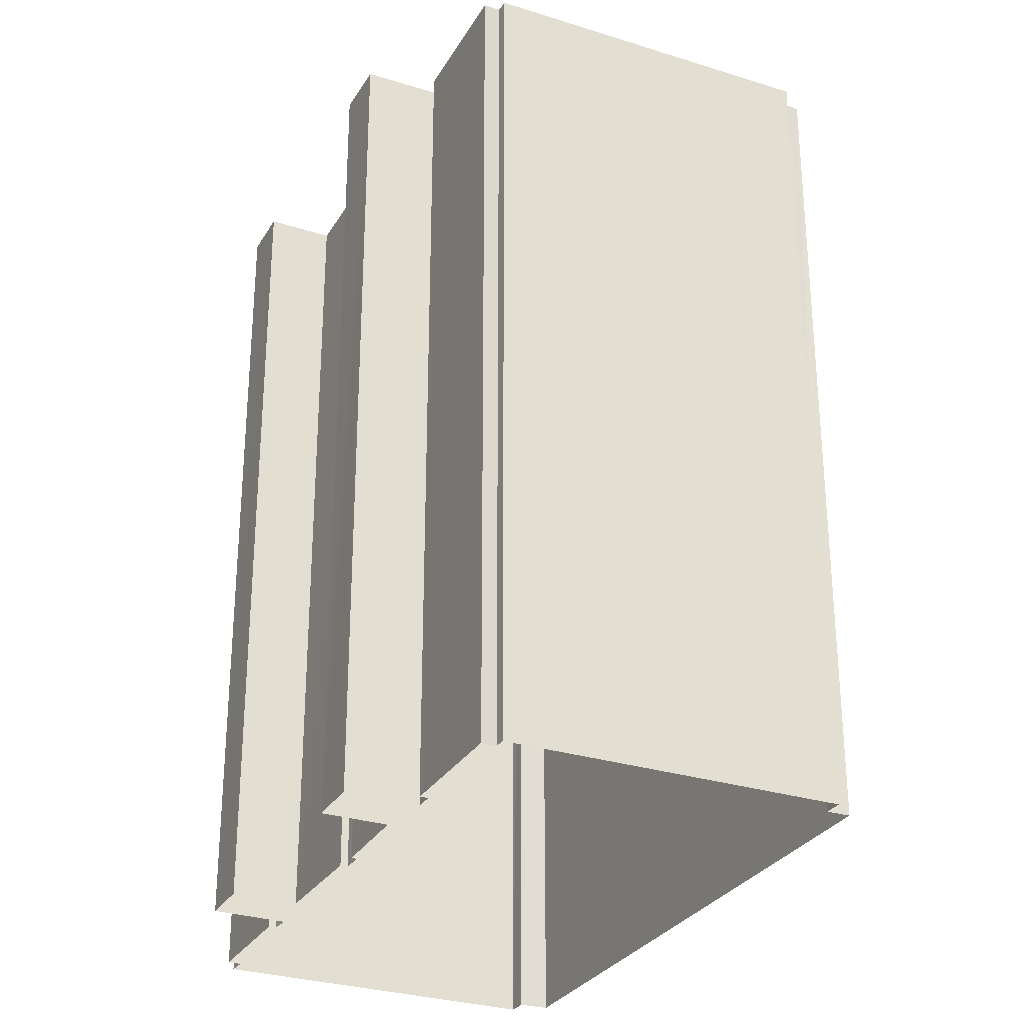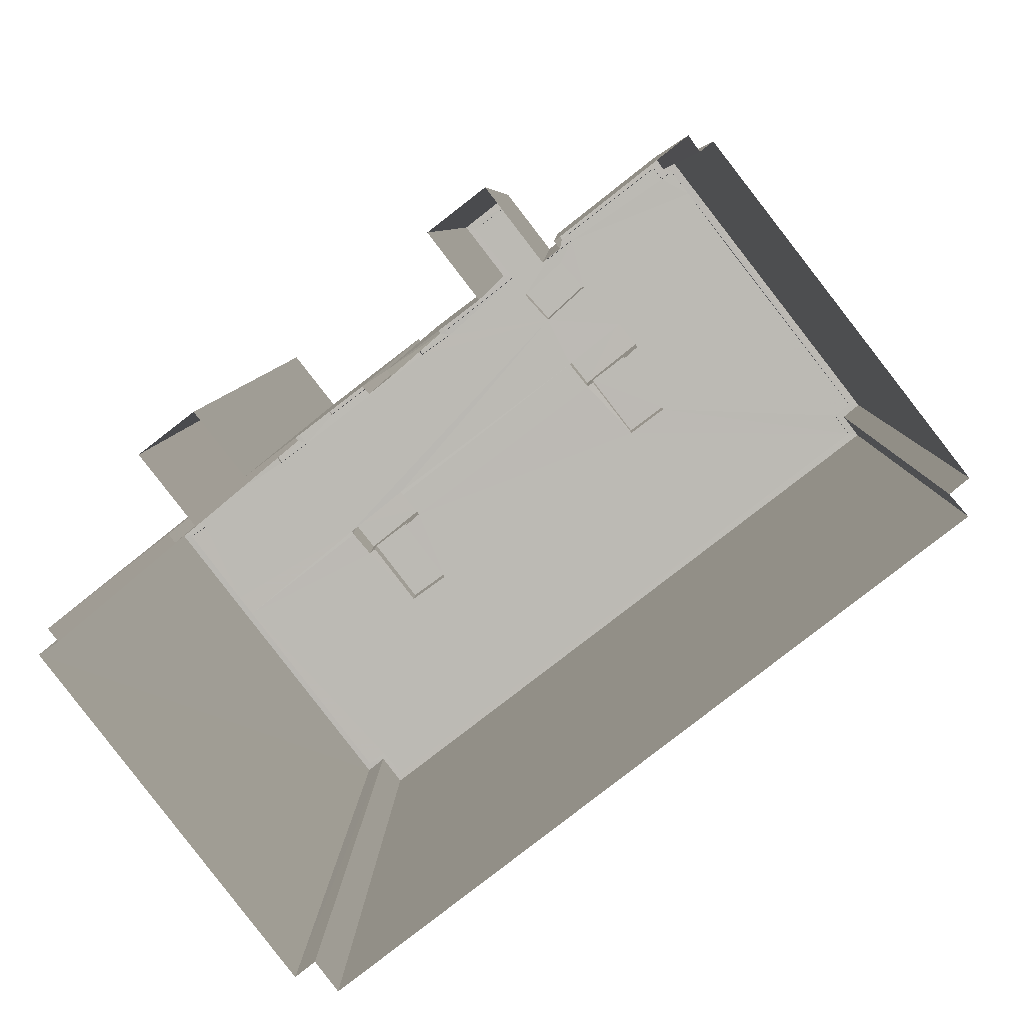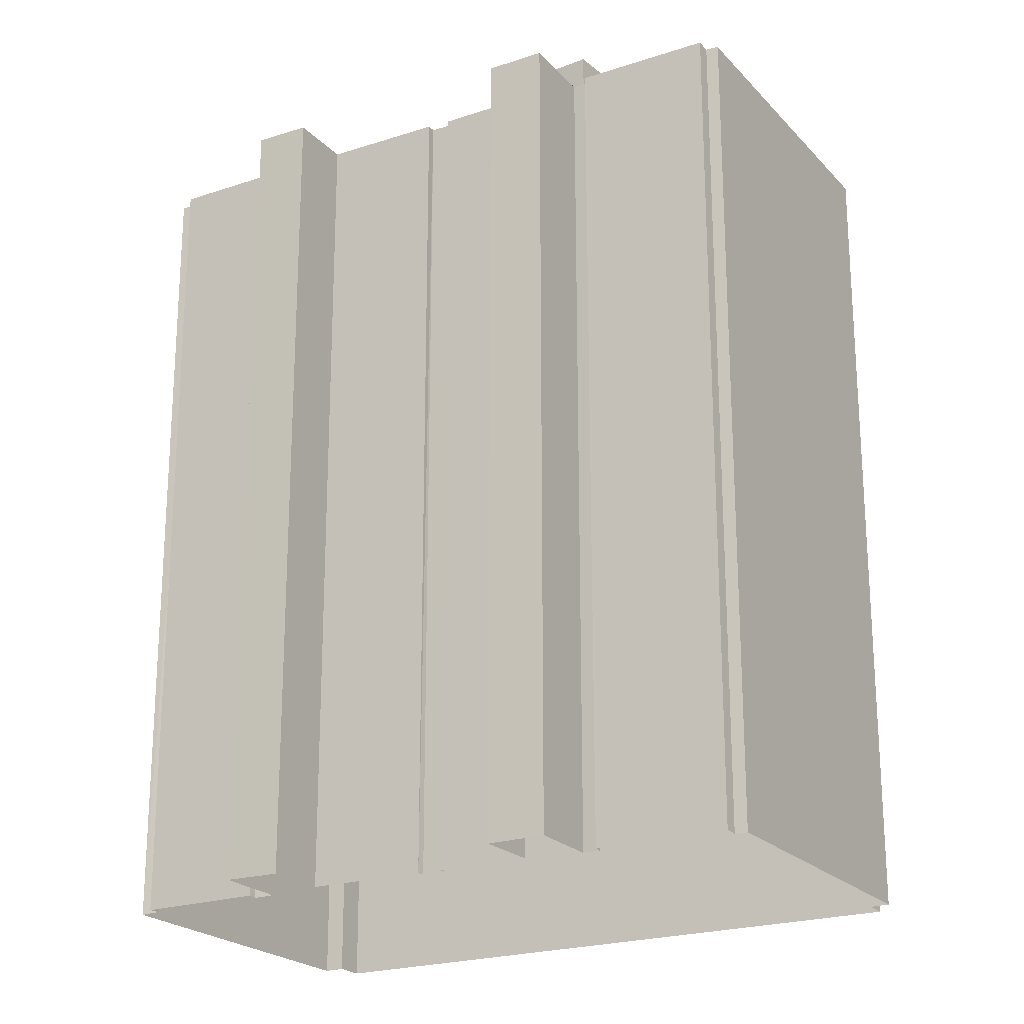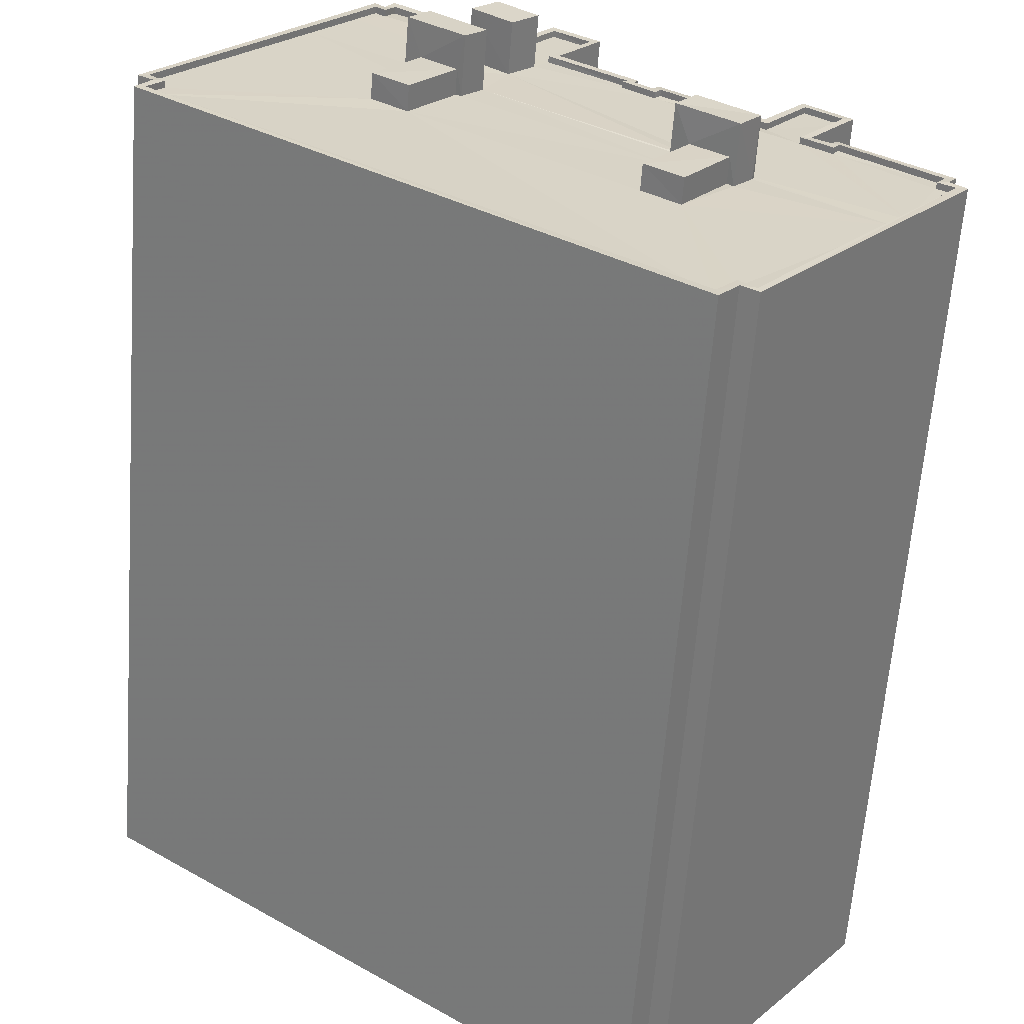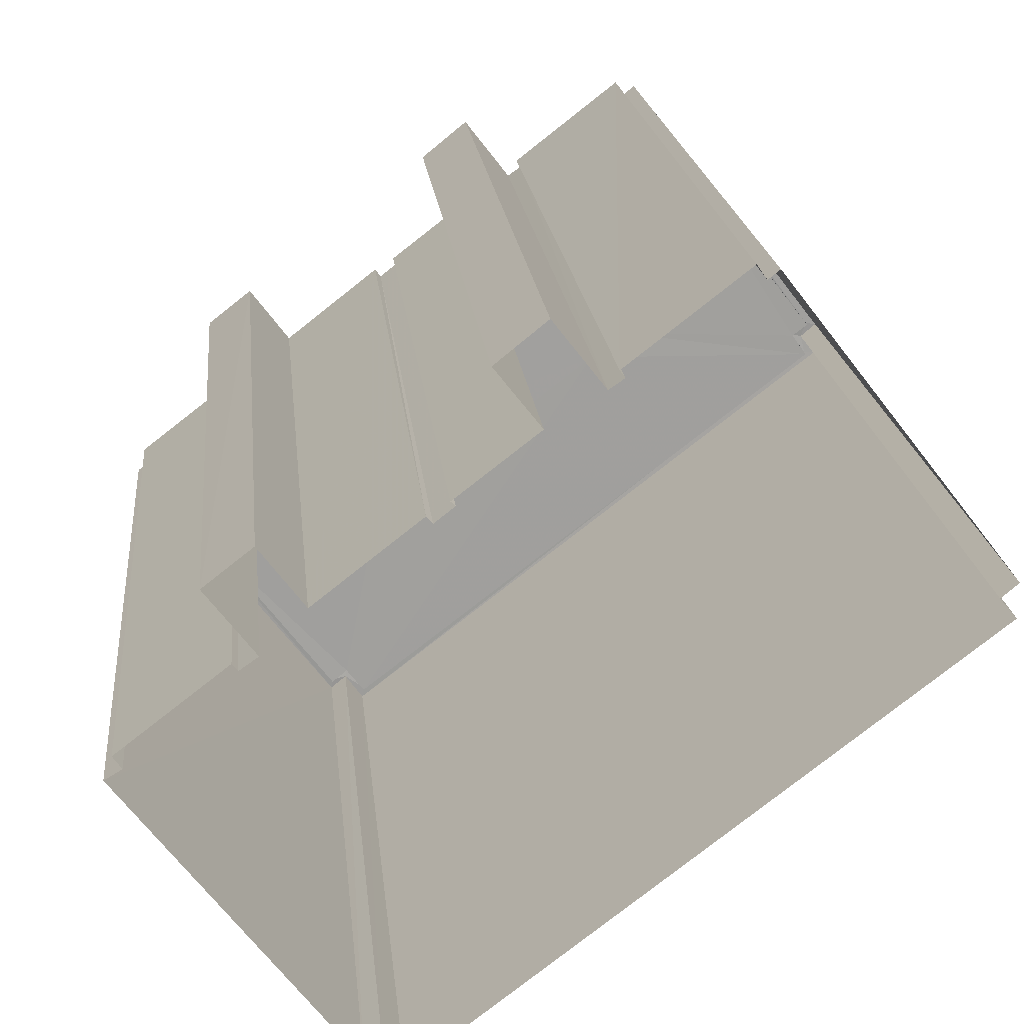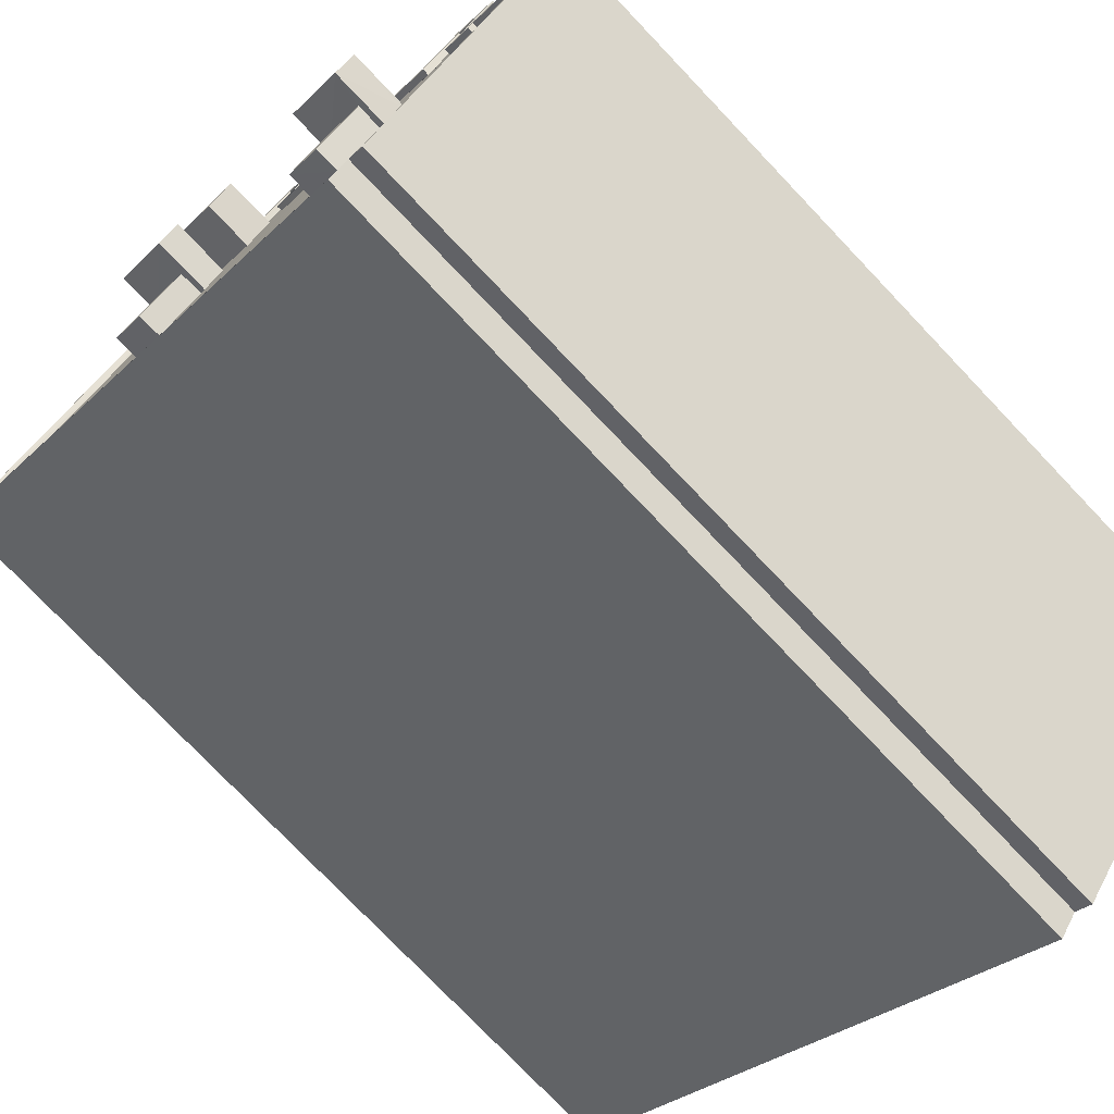
<metadata>
{"format":"obj","ext":"obj","renderer":"f3d","projection":"perspective","resolution":1024,"background":"white","views":[{"elev":-29.2,"azim":-152.9,"up":"+Z"},{"elev":6.3,"azim":-178.8,"up":"+Y"},{"elev":-22.1,"azim":172.4,"up":"+Z"},{"elev":-62.1,"azim":-4.2,"up":"+Y"},{"elev":18.8,"azim":174.5,"up":"+Y"},{"elev":-76.3,"azim":43.6,"up":"+Y"}]}
</metadata>
<code>
v 1.201e+05 7.869e+05 16.43
v 1.201e+05 7.869e+05 16.43
v 1.201e+05 7.869e+05 16.44
v 1.201e+05 7.869e+05 16.43
v 1.201e+05 7.869e+05 16.43
v 1.201e+05 7.869e+05 16.43
v 1.201e+05 7.869e+05 16.45
v 1.201e+05 7.869e+05 16.43
v 1.201e+05 7.869e+05 16.43
v 1.201e+05 7.869e+05 16.44
v 1.201e+05 7.869e+05 16.44
v 1.201e+05 7.869e+05 16.45
v 1.201e+05 7.869e+05 16.43
v 1.201e+05 7.869e+05 16.43
v 1.201e+05 7.869e+05 16.43
v 1.201e+05 7.869e+05 16.43
v 1.201e+05 7.869e+05 16.43
v 1.201e+05 7.869e+05 16.44
v 1.201e+05 7.869e+05 16.44
v 1.201e+05 7.869e+05 16.44
v 1.201e+05 7.869e+05 16.44
v 1.201e+05 7.869e+05 16.44
v 1.201e+05 7.869e+05 16.44
v 1.201e+05 7.869e+05 16.44
v 1.201e+05 7.869e+05 16.44
v 1.201e+05 7.869e+05 16.44
v 1.201e+05 7.869e+05 16.44
v 1.201e+05 7.869e+05 16.44
v 1.201e+05 7.869e+05 51.8
v 1.201e+05 7.869e+05 51.8
v 1.201e+05 7.869e+05 51.8
v 1.201e+05 7.869e+05 51.8
v 1.201e+05 7.869e+05 50.47
v 1.201e+05 7.869e+05 50.47
v 1.201e+05 7.869e+05 50.47
v 1.201e+05 7.869e+05 50.47
v 1.201e+05 7.869e+05 49.48
v 1.201e+05 7.869e+05 49.48
v 1.201e+05 7.869e+05 49.48
v 1.201e+05 7.869e+05 49.48
v 1.201e+05 7.869e+05 49.48
v 1.201e+05 7.869e+05 49.47
v 1.201e+05 7.869e+05 49.47
v 1.201e+05 7.869e+05 49.47
v 1.201e+05 7.869e+05 49.47
v 1.201e+05 7.869e+05 49.48
v 1.201e+05 7.869e+05 49.47
v 1.201e+05 7.869e+05 49.47
v 1.201e+05 7.869e+05 49.48
v 1.201e+05 7.869e+05 49.48
v 1.201e+05 7.869e+05 49.48
v 1.201e+05 7.869e+05 49.48
v 1.201e+05 7.869e+05 49.46
v 1.201e+05 7.869e+05 49.47
v 1.201e+05 7.869e+05 49.48
v 1.201e+05 7.869e+05 49.47
v 1.201e+05 7.869e+05 49.48
v 1.201e+05 7.869e+05 49.48
v 1.201e+05 7.869e+05 49.48
v 1.201e+05 7.869e+05 49.48
v 1.201e+05 7.869e+05 49.47
v 1.201e+05 7.869e+05 49.47
v 1.201e+05 7.869e+05 49.47
v 1.201e+05 7.869e+05 49.48
v 1.201e+05 7.869e+05 49.47
v 1.201e+05 7.869e+05 49.47
v 1.201e+05 7.869e+05 49.48
v 1.201e+05 7.869e+05 49.47
v 1.201e+05 7.869e+05 49.47
v 1.201e+05 7.869e+05 49.47
v 1.201e+05 7.869e+05 49.47
v 1.201e+05 7.869e+05 49.47
v 1.201e+05 7.869e+05 49.47
v 1.201e+05 7.869e+05 49.48
v 1.201e+05 7.869e+05 49.48
v 1.201e+05 7.869e+05 49.48
v 1.201e+05 7.869e+05 49.48
v 1.201e+05 7.869e+05 49.48
v 1.201e+05 7.869e+05 49.48
v 1.201e+05 7.869e+05 49.47
v 1.201e+05 7.869e+05 49.47
v 1.201e+05 7.869e+05 49.47
v 1.201e+05 7.869e+05 49.47
v 1.201e+05 7.869e+05 49.47
v 1.201e+05 7.869e+05 49.48
v 1.201e+05 7.869e+05 49.48
v 1.201e+05 7.869e+05 49.48
v 1.201e+05 7.869e+05 49.47
v 1.201e+05 7.869e+05 49.47
v 1.201e+05 7.869e+05 49.47
v 1.201e+05 7.869e+05 49.73
v 1.201e+05 7.869e+05 49.73
v 1.201e+05 7.869e+05 49.73
v 1.201e+05 7.869e+05 49.73
v 1.201e+05 7.869e+05 49.72
v 1.201e+05 7.869e+05 49.72
v 1.201e+05 7.869e+05 49.72
v 1.201e+05 7.869e+05 49.72
v 1.201e+05 7.869e+05 49.73
v 1.201e+05 7.869e+05 49.73
v 1.201e+05 7.869e+05 49.73
v 1.201e+05 7.869e+05 49.73
v 1.201e+05 7.869e+05 49.73
v 1.201e+05 7.869e+05 49.73
v 1.201e+05 7.869e+05 49.73
v 1.201e+05 7.869e+05 49.73
v 1.201e+05 7.869e+05 49.72
v 1.201e+05 7.869e+05 49.72
v 1.201e+05 7.869e+05 49.72
v 1.201e+05 7.869e+05 49.73
v 1.201e+05 7.869e+05 49.73
v 1.201e+05 7.869e+05 49.73
v 1.201e+05 7.869e+05 49.72
v 1.201e+05 7.869e+05 49.73
v 1.201e+05 7.869e+05 49.73
v 1.201e+05 7.869e+05 49.73
v 1.201e+05 7.869e+05 49.73
v 1.201e+05 7.869e+05 49.73
v 1.201e+05 7.869e+05 49.73
v 1.201e+05 7.869e+05 49.73
v 1.201e+05 7.869e+05 49.73
v 1.201e+05 7.869e+05 49.73
v 1.201e+05 7.869e+05 49.72
v 1.201e+05 7.869e+05 49.72
v 1.201e+05 7.869e+05 49.72
v 1.201e+05 7.869e+05 49.72
v 1.201e+05 7.869e+05 49.72
v 1.201e+05 7.869e+05 49.72
v 1.201e+05 7.869e+05 49.72
v 1.201e+05 7.869e+05 49.72
v 1.201e+05 7.869e+05 49.72
v 1.201e+05 7.869e+05 49.72
v 1.201e+05 7.869e+05 49.72
v 1.201e+05 7.869e+05 49.72
v 1.201e+05 7.869e+05 49.72
v 1.201e+05 7.869e+05 49.72
v 1.201e+05 7.869e+05 49.71
v 1.201e+05 7.869e+05 49.71
v 1.201e+05 7.869e+05 49.72
v 1.201e+05 7.869e+05 49.72
v 1.201e+05 7.869e+05 49.72
v 1.201e+05 7.869e+05 49.71
v 1.201e+05 7.869e+05 49.72
v 1.201e+05 7.869e+05 49.72
v 1.201e+05 7.869e+05 49.72
v 1.201e+05 7.869e+05 49.72
v 1.201e+05 7.869e+05 50.48
v 1.201e+05 7.869e+05 50.48
v 1.201e+05 7.869e+05 50.48
v 1.201e+05 7.869e+05 50.48
v 1.201e+05 7.869e+05 51.81
v 1.201e+05 7.869e+05 51.81
v 1.201e+05 7.869e+05 51.81
v 1.201e+05 7.869e+05 51.81
v 1.201e+05 7.869e+05 51.52
v 1.201e+05 7.869e+05 51.52
v 1.201e+05 7.869e+05 51.52
v 1.201e+05 7.869e+05 51.52
f 1 2 3
f 4 5 1
f 6 5 4
f 2 7 3
f 8 4 9
f 10 11 12
f 11 3 12
f 8 9 13
f 14 15 16
f 17 15 14
f 18 19 11
f 17 9 1
f 20 21 22
f 18 23 19
f 22 21 24
f 15 25 26
f 19 24 3
f 21 27 28
f 28 25 3
f 25 1 3
f 9 4 1
f 19 3 11
f 15 17 1
f 24 21 3
f 25 15 1
f 21 28 3
f 29 30 31
f 29 32 30
f 33 34 35
f 33 36 34
f 37 38 39
f 40 37 39
f 40 39 41
f 42 43 44
f 42 44 45
f 41 42 45
f 46 47 48
f 39 46 41
f 41 48 42
f 41 46 48
f 49 37 50
f 50 51 52
f 51 37 40
f 53 54 45
f 52 51 55
f 41 45 56
f 57 58 59
f 60 57 59
f 61 62 63
f 51 40 64
f 65 54 66
f 51 64 58
f 67 41 68
f 58 64 67
f 65 66 69
f 56 61 70
f 71 62 61
f 68 72 59
f 45 65 71
f 41 56 68
f 51 50 37
f 45 54 65
f 56 45 71
f 59 58 67
f 67 68 59
f 61 56 71
f 73 74 75
f 76 77 75
f 77 38 78
f 79 39 38
f 80 44 81
f 73 81 82
f 44 43 83
f 84 47 46
f 76 85 79
f 74 86 87
f 86 84 46
f 88 89 84
f 74 76 75
f 90 82 83
f 73 82 88
f 73 88 74
f 76 38 77
f 76 79 38
f 82 81 44
f 44 83 82
f 74 84 86
f 88 84 74
f 91 92 93
f 92 94 93
f 95 96 97
f 93 94 98
f 96 93 98
f 97 96 98
f 99 100 101
f 102 99 101
f 91 103 92
f 101 104 105
f 103 104 106
f 92 103 106
f 105 104 103
f 102 101 105
f 107 108 109
f 110 111 112
f 107 113 108
f 108 114 115
f 110 116 117
f 114 118 115
f 116 118 119
f 111 120 112
f 120 100 99
f 119 118 114
f 113 114 108
f 116 119 121
f 122 100 120
f 116 121 117
f 122 120 111
f 117 111 110
f 123 124 125
f 126 107 109
f 124 127 125
f 126 128 129
f 128 130 131
f 127 132 125
f 125 132 133
f 133 131 130
f 126 129 107
f 129 128 134
f 128 131 134
f 131 133 132
f 135 136 97
f 97 136 95
f 135 137 138
f 124 123 139
f 140 141 142
f 141 143 142
f 138 137 143
f 141 144 143
f 140 145 146
f 124 139 145
f 144 138 143
f 136 135 138
f 140 146 141
f 146 145 139
f 147 148 149
f 147 150 148
f 151 152 153
f 151 154 152
f 155 156 157
f 155 158 156
f 83 43 31
f 43 42 29
f 43 29 31
f 36 84 89
f 84 36 30
f 30 36 31
f 83 33 90
f 31 33 83
f 36 33 31
f 48 47 32
f 47 84 30
f 32 47 30
f 32 42 48
f 32 29 42
f 34 82 35
f 34 88 82
f 34 36 89
f 88 34 89
f 90 35 82
f 90 33 35
f 96 81 73
f 96 95 81
f 93 73 75
f 93 96 73
f 93 75 77
f 91 93 77
f 103 77 78
f 103 91 77
f 49 105 37
f 37 105 38
f 38 103 78
f 38 105 103
f 105 49 50
f 102 105 50
f 102 50 52
f 99 102 52
f 99 52 55
f 120 99 55
f 112 55 51
f 112 120 55
f 112 51 58
f 110 112 58
f 110 58 57
f 116 110 57
f 116 57 60
f 118 116 60
f 115 60 59
f 115 118 60
f 115 59 72
f 108 115 72
f 109 72 68
f 109 108 72
f 109 68 56
f 126 109 56
f 126 56 70
f 128 126 70
f 128 70 61
f 130 128 61
f 130 61 63
f 133 130 63
f 133 63 62
f 125 133 62
f 123 62 71
f 123 125 62
f 123 71 65
f 139 123 65
f 139 65 69
f 146 139 69
f 146 69 66
f 141 146 66
f 144 66 54
f 144 141 66
f 144 54 53
f 138 144 53
f 80 136 44
f 45 44 138
f 45 138 53
f 44 136 138
f 95 80 81
f 95 136 80
f 94 7 2
f 98 94 2
f 94 3 7
f 94 92 3
f 106 12 3
f 92 106 3
f 106 10 12
f 106 104 10
f 104 11 10
f 104 101 11
f 101 18 11
f 101 100 18
f 100 23 18
f 100 122 23
f 111 19 23
f 122 111 23
f 111 24 19
f 111 117 24
f 117 22 24
f 117 121 22
f 121 20 22
f 121 119 20
f 114 21 20
f 119 114 20
f 114 27 21
f 114 113 27
f 107 28 27
f 113 107 27
f 107 25 28
f 107 129 25
f 129 26 25
f 129 134 26
f 134 15 26
f 134 131 15
f 131 16 15
f 131 132 16
f 132 14 16
f 132 127 14
f 124 17 14
f 127 124 14
f 124 9 17
f 124 145 9
f 145 13 9
f 145 140 13
f 140 8 13
f 140 142 8
f 143 4 8
f 142 143 8
f 143 6 4
f 143 137 6
f 135 5 6
f 137 135 6
f 97 1 5
f 135 97 5
f 98 2 1
f 97 98 1
f 74 148 76
f 74 149 148
f 148 150 85
f 76 148 85
f 87 149 74
f 87 147 149
f 150 79 85
f 79 150 154
f 154 150 152
f 86 147 87
f 152 147 86
f 150 147 152
f 46 153 152
f 86 46 152
f 39 79 154
f 151 39 154
f 46 151 153
f 46 39 151
f 157 156 64
f 40 157 64
f 67 64 156
f 158 67 156
f 67 155 41
f 67 158 155
f 157 41 155
f 157 40 41

</code>
